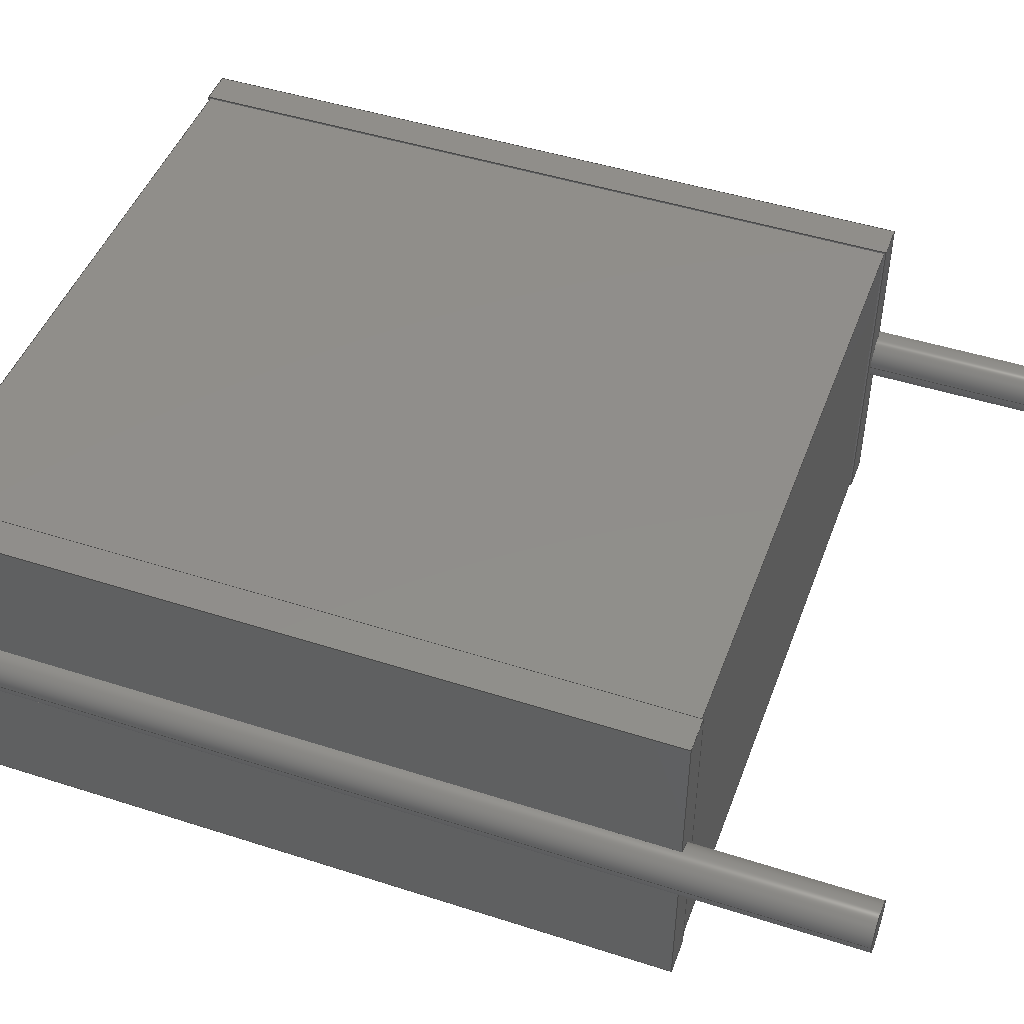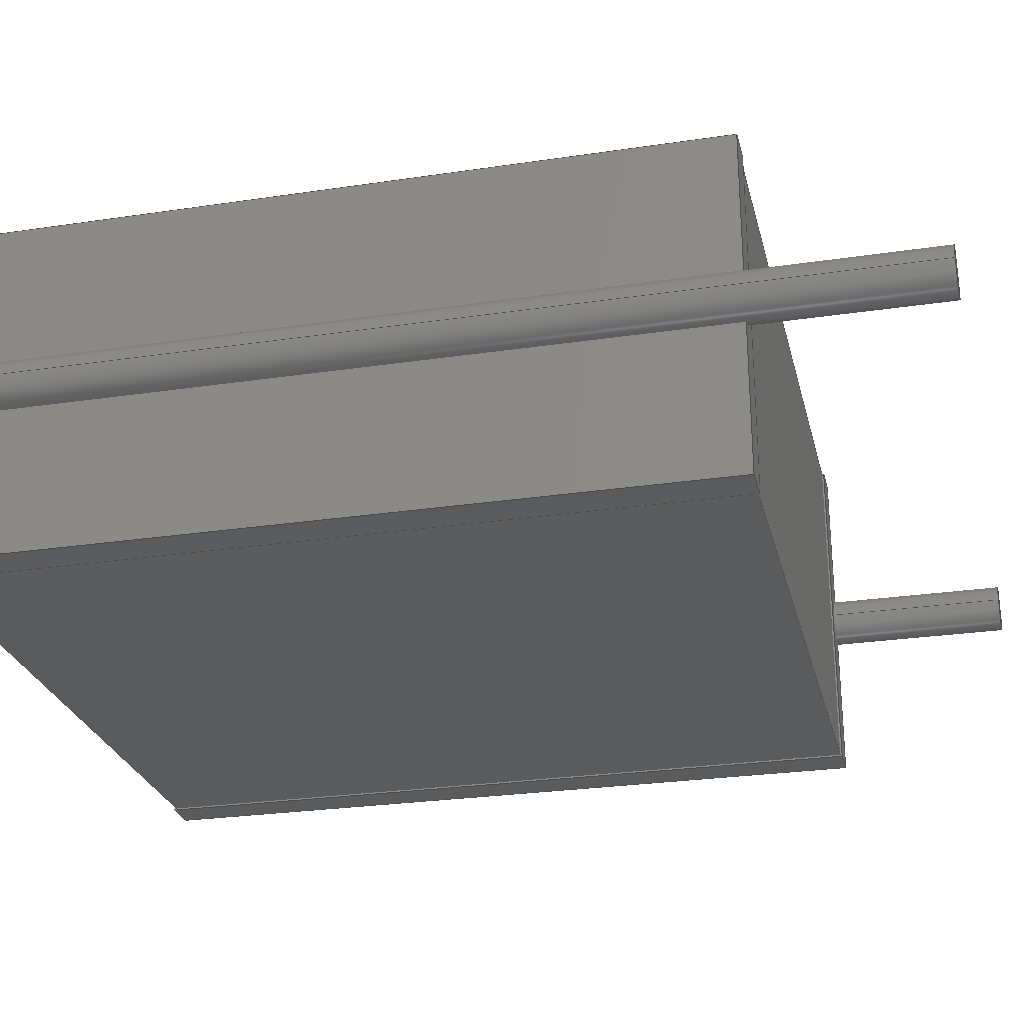
<metadata>
{"format":"step","ext":"step","renderer":"f3d","projection":"perspective","resolution":1024,"background":"white","views":[{"elev":47.0,"azim":110.0,"up":"+Y"},{"elev":-26.5,"azim":103.2,"up":"+Y"}]}
</metadata>
<code>
ISO-10303-21;
DATA;
#1=APPLICATION_PROTOCOL_DEFINITION('committee draft','automotive_design',1997,#2);
#2=APPLICATION_CONTEXT('core data for automotive mechanical design processes');
#3=SHAPE_DEFINITION_REPRESENTATION(#4,#10);
#4=PRODUCT_DEFINITION_SHAPE('','',#5);
#5=PRODUCT_DEFINITION('design','',#6,#9);
#6=PRODUCT_DEFINITION_FORMATION('','',#7);
#7=PRODUCT('C_Rect_L90mm_W36mm_P750mm_MKT','C_Rect_L90mm_W36mm_P750mm_MKT','',(#8));
#8=MECHANICAL_CONTEXT('',#2,'mechanical');
#9=PRODUCT_DEFINITION_CONTEXT('part definition',#2,'design');
#10=ADVANCED_BREP_SHAPE_REPRESENTATION('',(#11,#15),#417);
#11=AXIS2_PLACEMENT_3D('',#12,#13,#14);
#12=CARTESIAN_POINT('',(0,0,0));
#13=DIRECTION('',(0,0,1));
#14=DIRECTION('',(1,0,-0));
#15=MANIFOLD_SOLID_BREP('',#16);
#16=CLOSED_SHELL('',(#17,#33,#72,#102,#128,#135,#148,#184,#194,#201,#219,#233,#247,#257,#286,#305,#318,#344,#353,#374,#400,#411));
#17=ADVANCED_FACE('',(#18),#28,.F.);
#18=FACE_BOUND('',#19,.F.);
#19=EDGE_LOOP('',(#20));
#20=ORIENTED_EDGE('',*,*,#21,.T.);
#21=EDGE_CURVE('',#22,#22,#24,.T.);
#22=VERTEX_POINT('',#23);
#23=CARTESIAN_POINT('',(0.25,0,-1.9));
#24=CIRCLE('',#25,0.25);
#25=AXIS2_PLACEMENT_3D('',#26,#13,#27);
#26=CARTESIAN_POINT('',(0,0,-1.9));
#27=DIRECTION('',(1,0,0));
#28=PLANE('',#29);
#29=AXIS2_PLACEMENT_3D('',#30,#31,#32);
#30=CARTESIAN_POINT('',(-4.441e-16,2.184e-17,-1.9));
#31=DIRECTION('',(1.236e-29,-1.306e-31,1));
#32=DIRECTION('',(1,0,-1.236e-29));
#33=ADVANCED_FACE('',(#34),#71,.T.);
#34=FACE_BOUND('',#35,.T.);
#35=EDGE_LOOP('',(#36,#44,#20,#50,#51,#55,#61,#68));
#36=ORIENTED_EDGE('',*,*,#37,.F.);
#37=EDGE_CURVE('',#38,#40,#42,.T.);
#38=VERTEX_POINT('',#39);
#39=CARTESIAN_POINT('',(0.25,0,0));
#40=VERTEX_POINT('',#41);
#41=CARTESIAN_POINT('',(0,0.25,0));
#42=CIRCLE('',#43,0.25);
#43=AXIS2_PLACEMENT_3D('',#12,#13,#27);
#44=ORIENTED_EDGE('',*,*,#45,.T.);
#45=EDGE_CURVE('',#38,#22,#46,.T.);
#46=LINE('',#47,#48);
#47=CARTESIAN_POINT('',(0.25,0,7.5));
#48=VECTOR('',#49,1);
#49=DIRECTION('',(-0,-0,-1));
#50=ORIENTED_EDGE('',*,*,#45,.F.);
#51=ORIENTED_EDGE('',*,*,#52,.F.);
#52=EDGE_CURVE('',#53,#38,#42,.T.);
#53=VERTEX_POINT('',#54);
#54=CARTESIAN_POINT('',(0,-0.25,0));
#55=ORIENTED_EDGE('',*,*,#56,.T.);
#56=EDGE_CURVE('',#53,#57,#59,.T.);
#57=VERTEX_POINT('',#58);
#58=CARTESIAN_POINT('',(0,-0.25,7.5));
#59=LINE('',#58,#60);
#60=VECTOR('',#13,1);
#61=ORIENTED_EDGE('',*,*,#62,.F.);
#62=EDGE_CURVE('',#63,#57,#65,.T.);
#63=VERTEX_POINT('',#64);
#64=CARTESIAN_POINT('',(0,0.25,7.5));
#65=CIRCLE('',#66,0.25);
#66=AXIS2_PLACEMENT_3D('',#67,#13,#27);
#67=CARTESIAN_POINT('',(0,0,7.5));
#68=ORIENTED_EDGE('',*,*,#69,.F.);
#69=EDGE_CURVE('',#40,#63,#70,.T.);
#70=LINE('',#64,#60);
#71=CYLINDRICAL_SURFACE('',#66,0.25);
#72=ADVANCED_FACE('',(#73),#100,.F.);
#73=FACE_BOUND('',#74,.F.);
#74=EDGE_LOOP('',(#75,#82,#88,#93,#98,#36,#51));
#75=ORIENTED_EDGE('',*,*,#76,.F.);
#76=EDGE_CURVE('',#77,#53,#79,.T.);
#77=VERTEX_POINT('',#78);
#78=CARTESIAN_POINT('',(0,-1.8,0));
#79=LINE('',#78,#80);
#80=VECTOR('',#81,1);
#81=DIRECTION('',(0,1,0));
#82=ORIENTED_EDGE('',*,*,#83,.T.);
#83=EDGE_CURVE('',#77,#84,#86,.T.);
#84=VERTEX_POINT('',#85);
#85=CARTESIAN_POINT('',(0.375,-1.8,0));
#86=LINE('',#78,#87);
#87=VECTOR('',#27,1);
#88=ORIENTED_EDGE('',*,*,#89,.T.);
#89=EDGE_CURVE('',#84,#90,#92,.T.);
#90=VERTEX_POINT('',#91);
#91=CARTESIAN_POINT('',(0.375,1.8,0));
#92=LINE('',#85,#80);
#93=ORIENTED_EDGE('',*,*,#94,.F.);
#94=EDGE_CURVE('',#95,#90,#97,.T.);
#95=VERTEX_POINT('',#96);
#96=CARTESIAN_POINT('',(0,1.8,0));
#97=LINE('',#96,#87);
#98=ORIENTED_EDGE('',*,*,#99,.F.);
#99=EDGE_CURVE('',#40,#95,#79,.T.);
#100=PLANE('',#101);
#101=AXIS2_PLACEMENT_3D('',#78,#13,#27);
#102=ADVANCED_FACE('',(#103),#126,.F.);
#103=FACE_BOUND('',#104,.F.);
#104=EDGE_LOOP('',(#105,#112,#115,#55,#116,#68,#122,#123));
#105=ORIENTED_EDGE('',*,*,#106,.F.);
#106=EDGE_CURVE('',#107,#109,#111,.T.);
#107=VERTEX_POINT('',#108);
#108=CARTESIAN_POINT('',(0,-1.8,8));
#109=VERTEX_POINT('',#110);
#110=CARTESIAN_POINT('',(0,1.8,8));
#111=LINE('',#108,#80);
#112=ORIENTED_EDGE('',*,*,#113,.F.);
#113=EDGE_CURVE('',#77,#107,#114,.T.);
#114=LINE('',#78,#60);
#115=ORIENTED_EDGE('',*,*,#76,.T.);
#116=ORIENTED_EDGE('',*,*,#117,.T.);
#117=EDGE_CURVE('',#57,#63,#118,.T.);
#118=LINE('',#119,#120);
#119=CARTESIAN_POINT('',(0,-0.9,7.5));
#120=VECTOR('',#121,1);
#121=DIRECTION('',(0,1,1.306e-31));
#122=ORIENTED_EDGE('',*,*,#99,.T.);
#123=ORIENTED_EDGE('',*,*,#124,.T.);
#124=EDGE_CURVE('',#95,#109,#125,.T.);
#125=LINE('',#96,#60);
#126=PLANE('',#127);
#127=AXIS2_PLACEMENT_3D('',#78,#27,#13);
#128=ADVANCED_FACE('',(#129),#132,.T.);
#129=FACE_BOUND('',#130,.T.);
#130=EDGE_LOOP('',(#116,#131));
#131=ORIENTED_EDGE('',*,*,#62,.T.);
#132=PLANE('',#133);
#133=AXIS2_PLACEMENT_3D('',#134,#31,#32);
#134=CARTESIAN_POINT('',(-4.441e-16,2.184e-17,7.5));
#135=ADVANCED_FACE('',(#136),#146,.T.);
#136=FACE_BOUND('',#137,.T.);
#137=EDGE_LOOP('',(#93,#123,#138,#143));
#138=ORIENTED_EDGE('',*,*,#139,.T.);
#139=EDGE_CURVE('',#109,#140,#142,.T.);
#140=VERTEX_POINT('',#141);
#141=CARTESIAN_POINT('',(0.375,1.8,8));
#142=LINE('',#110,#87);
#143=ORIENTED_EDGE('',*,*,#144,.F.);
#144=EDGE_CURVE('',#90,#140,#145,.T.);
#145=LINE('',#91,#60);
#146=PLANE('',#147);
#147=AXIS2_PLACEMENT_3D('',#96,#81,#13);
#148=ADVANCED_FACE('',(#149,#160),#182,.T.);
#149=FACE_BOUND('',#150,.T.);
#150=EDGE_LOOP('',(#151,#88,#156,#157));
#151=ORIENTED_EDGE('',*,*,#152,.F.);
#152=EDGE_CURVE('',#84,#153,#155,.T.);
#153=VERTEX_POINT('',#154);
#154=CARTESIAN_POINT('',(0.375,-1.8,8));
#155=LINE('',#85,#60);
#156=ORIENTED_EDGE('',*,*,#144,.T.);
#157=ORIENTED_EDGE('',*,*,#158,.F.);
#158=EDGE_CURVE('',#153,#140,#159,.T.);
#159=LINE('',#154,#80);
#160=FACE_BOUND('',#161,.T.);
#161=EDGE_LOOP('',(#162,#169,#174,#179));
#162=ORIENTED_EDGE('',*,*,#163,.T.);
#163=EDGE_CURVE('',#164,#166,#168,.T.);
#164=VERTEX_POINT('',#165);
#165=CARTESIAN_POINT('',(0.375,-1.78,0.02));
#166=VERTEX_POINT('',#167);
#167=CARTESIAN_POINT('',(0.375,-1.78,7.98));
#168=LINE('',#165,#60);
#169=ORIENTED_EDGE('',*,*,#170,.T.);
#170=EDGE_CURVE('',#166,#171,#173,.T.);
#171=VERTEX_POINT('',#172);
#172=CARTESIAN_POINT('',(0.375,1.78,7.98));
#173=LINE('',#167,#80);
#174=ORIENTED_EDGE('',*,*,#175,.F.);
#175=EDGE_CURVE('',#176,#171,#178,.T.);
#176=VERTEX_POINT('',#177);
#177=CARTESIAN_POINT('',(0.375,1.78,0.02));
#178=LINE('',#177,#60);
#179=ORIENTED_EDGE('',*,*,#180,.F.);
#180=EDGE_CURVE('',#164,#176,#181,.T.);
#181=LINE('',#165,#80);
#182=PLANE('',#183);
#183=AXIS2_PLACEMENT_3D('',#85,#27,#13);
#184=ADVANCED_FACE('',(#185),#192,.F.);
#185=FACE_BOUND('',#186,.F.);
#186=EDGE_LOOP('',(#187,#188,#189,#151));
#187=ORIENTED_EDGE('',*,*,#83,.F.);
#188=ORIENTED_EDGE('',*,*,#113,.T.);
#189=ORIENTED_EDGE('',*,*,#190,.T.);
#190=EDGE_CURVE('',#107,#153,#191,.T.);
#191=LINE('',#108,#87);
#192=PLANE('',#193);
#193=AXIS2_PLACEMENT_3D('',#78,#81,#13);
#194=ADVANCED_FACE('',(#195),#199,.T.);
#195=FACE_BOUND('',#196,.T.);
#196=EDGE_LOOP('',(#105,#189,#197,#198));
#197=ORIENTED_EDGE('',*,*,#158,.T.);
#198=ORIENTED_EDGE('',*,*,#139,.F.);
#199=PLANE('',#200);
#200=AXIS2_PLACEMENT_3D('',#108,#13,#27);
#201=ADVANCED_FACE('',(#202),#217,.F.);
#202=FACE_BOUND('',#203,.F.);
#203=EDGE_LOOP('',(#204,#162,#209,#214));
#204=ORIENTED_EDGE('',*,*,#205,.F.);
#205=EDGE_CURVE('',#164,#206,#208,.T.);
#206=VERTEX_POINT('',#207);
#207=CARTESIAN_POINT('',(7.125,-1.78,0.02));
#208=LINE('',#165,#87);
#209=ORIENTED_EDGE('',*,*,#210,.T.);
#210=EDGE_CURVE('',#166,#211,#213,.T.);
#211=VERTEX_POINT('',#212);
#212=CARTESIAN_POINT('',(7.125,-1.78,7.98));
#213=LINE('',#167,#87);
#214=ORIENTED_EDGE('',*,*,#215,.F.);
#215=EDGE_CURVE('',#206,#211,#216,.T.);
#216=LINE('',#207,#60);
#217=PLANE('',#218);
#218=AXIS2_PLACEMENT_3D('',#165,#81,#13);
#219=ADVANCED_FACE('',(#220),#231,.F.);
#220=FACE_BOUND('',#221,.F.);
#221=EDGE_LOOP('',(#179,#222,#223,#228));
#222=ORIENTED_EDGE('',*,*,#205,.T.);
#223=ORIENTED_EDGE('',*,*,#224,.T.);
#224=EDGE_CURVE('',#206,#225,#227,.T.);
#225=VERTEX_POINT('',#226);
#226=CARTESIAN_POINT('',(7.125,1.78,0.02));
#227=LINE('',#207,#80);
#228=ORIENTED_EDGE('',*,*,#229,.F.);
#229=EDGE_CURVE('',#176,#225,#230,.T.);
#230=LINE('',#177,#87);
#231=PLANE('',#232);
#232=AXIS2_PLACEMENT_3D('',#165,#13,#27);
#233=ADVANCED_FACE('',(#234),#245,.T.);
#234=FACE_BOUND('',#235,.T.);
#235=EDGE_LOOP('',(#228,#236,#237,#242));
#236=ORIENTED_EDGE('',*,*,#175,.T.);
#237=ORIENTED_EDGE('',*,*,#238,.T.);
#238=EDGE_CURVE('',#171,#239,#241,.T.);
#239=VERTEX_POINT('',#240);
#240=CARTESIAN_POINT('',(7.125,1.78,7.98));
#241=LINE('',#172,#87);
#242=ORIENTED_EDGE('',*,*,#243,.F.);
#243=EDGE_CURVE('',#225,#239,#244,.T.);
#244=LINE('',#226,#60);
#245=PLANE('',#246);
#246=AXIS2_PLACEMENT_3D('',#177,#81,#13);
#247=ADVANCED_FACE('',(#248),#255,.T.);
#248=FACE_BOUND('',#249,.T.);
#249=EDGE_LOOP('',(#250,#209,#251,#254));
#250=ORIENTED_EDGE('',*,*,#170,.F.);
#251=ORIENTED_EDGE('',*,*,#252,.T.);
#252=EDGE_CURVE('',#211,#239,#253,.T.);
#253=LINE('',#212,#80);
#254=ORIENTED_EDGE('',*,*,#238,.F.);
#255=PLANE('',#256);
#256=AXIS2_PLACEMENT_3D('',#167,#13,#27);
#257=ADVANCED_FACE('',(#258,#280),#284,.F.);
#258=FACE_BOUND('',#259,.F.);
#259=EDGE_LOOP('',(#260,#267,#272,#277));
#260=ORIENTED_EDGE('',*,*,#261,.F.);
#261=EDGE_CURVE('',#262,#264,#266,.T.);
#262=VERTEX_POINT('',#263);
#263=CARTESIAN_POINT('',(7.125,-1.8,0));
#264=VERTEX_POINT('',#265);
#265=CARTESIAN_POINT('',(7.125,-1.8,8));
#266=LINE('',#263,#60);
#267=ORIENTED_EDGE('',*,*,#268,.T.);
#268=EDGE_CURVE('',#262,#269,#271,.T.);
#269=VERTEX_POINT('',#270);
#270=CARTESIAN_POINT('',(7.125,1.8,0));
#271=LINE('',#263,#80);
#272=ORIENTED_EDGE('',*,*,#273,.T.);
#273=EDGE_CURVE('',#269,#274,#276,.T.);
#274=VERTEX_POINT('',#275);
#275=CARTESIAN_POINT('',(7.125,1.8,8));
#276=LINE('',#270,#60);
#277=ORIENTED_EDGE('',*,*,#278,.F.);
#278=EDGE_CURVE('',#264,#274,#279,.T.);
#279=LINE('',#265,#80);
#280=FACE_BOUND('',#281,.F.);
#281=EDGE_LOOP('',(#282,#251,#242,#283));
#282=ORIENTED_EDGE('',*,*,#215,.T.);
#283=ORIENTED_EDGE('',*,*,#224,.F.);
#284=PLANE('',#285);
#285=AXIS2_PLACEMENT_3D('',#263,#27,#13);
#286=ADVANCED_FACE('',(#287),#303,.F.);
#287=FACE_BOUND('',#288,.F.);
#288=EDGE_LOOP('',(#289,#294,#295,#300));
#289=ORIENTED_EDGE('',*,*,#290,.F.);
#290=EDGE_CURVE('',#262,#291,#293,.T.);
#291=VERTEX_POINT('',#292);
#292=CARTESIAN_POINT('',(7.5,-1.8,0));
#293=LINE('',#263,#87);
#294=ORIENTED_EDGE('',*,*,#261,.T.);
#295=ORIENTED_EDGE('',*,*,#296,.T.);
#296=EDGE_CURVE('',#264,#297,#299,.T.);
#297=VERTEX_POINT('',#298);
#298=CARTESIAN_POINT('',(7.5,-1.8,8));
#299=LINE('',#265,#87);
#300=ORIENTED_EDGE('',*,*,#301,.F.);
#301=EDGE_CURVE('',#291,#297,#302,.T.);
#302=LINE('',#292,#60);
#303=PLANE('',#304);
#304=AXIS2_PLACEMENT_3D('',#263,#81,#13);
#305=ADVANCED_FACE('',(#306),#316,.T.);
#306=FACE_BOUND('',#307,.T.);
#307=EDGE_LOOP('',(#277,#295,#308,#313));
#308=ORIENTED_EDGE('',*,*,#309,.T.);
#309=EDGE_CURVE('',#297,#310,#312,.T.);
#310=VERTEX_POINT('',#311);
#311=CARTESIAN_POINT('',(7.5,1.8,8));
#312=LINE('',#298,#80);
#313=ORIENTED_EDGE('',*,*,#314,.F.);
#314=EDGE_CURVE('',#274,#310,#315,.T.);
#315=LINE('',#275,#87);
#316=PLANE('',#317);
#317=AXIS2_PLACEMENT_3D('',#265,#13,#27);
#318=ADVANCED_FACE('',(#319),#342,.F.);
#319=FACE_BOUND('',#320,.F.);
#320=EDGE_LOOP('',(#321,#326,#327,#328,#333,#340));
#321=ORIENTED_EDGE('',*,*,#322,.F.);
#322=EDGE_CURVE('',#269,#323,#325,.T.);
#323=VERTEX_POINT('',#324);
#324=CARTESIAN_POINT('',(7.5,1.8,0));
#325=LINE('',#270,#87);
#326=ORIENTED_EDGE('',*,*,#268,.F.);
#327=ORIENTED_EDGE('',*,*,#290,.T.);
#328=ORIENTED_EDGE('',*,*,#329,.T.);
#329=EDGE_CURVE('',#291,#330,#332,.T.);
#330=VERTEX_POINT('',#331);
#331=CARTESIAN_POINT('',(7.5,-0.25,0));
#332=LINE('',#292,#80);
#333=ORIENTED_EDGE('',*,*,#334,.F.);
#334=EDGE_CURVE('',#335,#330,#337,.T.);
#335=VERTEX_POINT('',#336);
#336=CARTESIAN_POINT('',(7.5,0.25,0));
#337=CIRCLE('',#338,0.25);
#338=AXIS2_PLACEMENT_3D('',#339,#13,#27);
#339=CARTESIAN_POINT('',(7.5,0,0));
#340=ORIENTED_EDGE('',*,*,#341,.T.);
#341=EDGE_CURVE('',#335,#323,#332,.T.);
#342=PLANE('',#343);
#343=AXIS2_PLACEMENT_3D('',#263,#13,#27);
#344=ADVANCED_FACE('',(#345),#351,.T.);
#345=FACE_BOUND('',#346,.T.);
#346=EDGE_LOOP('',(#321,#272,#347,#348));
#347=ORIENTED_EDGE('',*,*,#314,.T.);
#348=ORIENTED_EDGE('',*,*,#349,.F.);
#349=EDGE_CURVE('',#323,#310,#350,.T.);
#350=LINE('',#324,#60);
#351=PLANE('',#352);
#352=AXIS2_PLACEMENT_3D('',#270,#81,#13);
#353=ADVANCED_FACE('',(#354),#372,.T.);
#354=FACE_BOUND('',#355,.T.);
#355=EDGE_LOOP('',(#356,#300,#328,#357,#362,#368,#340,#371));
#356=ORIENTED_EDGE('',*,*,#309,.F.);
#357=ORIENTED_EDGE('',*,*,#358,.T.);
#358=EDGE_CURVE('',#330,#359,#361,.T.);
#359=VERTEX_POINT('',#360);
#360=CARTESIAN_POINT('',(7.5,-0.25,7.5));
#361=LINE('',#360,#60);
#362=ORIENTED_EDGE('',*,*,#363,.T.);
#363=EDGE_CURVE('',#359,#364,#366,.T.);
#364=VERTEX_POINT('',#365);
#365=CARTESIAN_POINT('',(7.5,0.25,7.5));
#366=LINE('',#367,#120);
#367=CARTESIAN_POINT('',(7.5,-0.9,7.5));
#368=ORIENTED_EDGE('',*,*,#369,.F.);
#369=EDGE_CURVE('',#335,#364,#370,.T.);
#370=LINE('',#365,#60);
#371=ORIENTED_EDGE('',*,*,#349,.T.);
#372=PLANE('',#373);
#373=AXIS2_PLACEMENT_3D('',#292,#27,#13);
#374=ADVANCED_FACE('',(#375),#399,.T.);
#375=FACE_BOUND('',#376,.T.);
#376=EDGE_LOOP('',(#377,#384,#389,#394,#395,#397,#333,#398));
#377=ORIENTED_EDGE('',*,*,#378,.F.);
#378=EDGE_CURVE('',#379,#364,#381,.T.);
#379=VERTEX_POINT('',#380);
#380=CARTESIAN_POINT('',(7.75,0,7.5));
#381=CIRCLE('',#382,0.25);
#382=AXIS2_PLACEMENT_3D('',#383,#13,#27);
#383=CARTESIAN_POINT('',(7.5,0,7.5));
#384=ORIENTED_EDGE('',*,*,#385,.T.);
#385=EDGE_CURVE('',#379,#386,#388,.T.);
#386=VERTEX_POINT('',#387);
#387=CARTESIAN_POINT('',(7.75,0,-1.9));
#388=LINE('',#380,#48);
#389=ORIENTED_EDGE('',*,*,#390,.T.);
#390=EDGE_CURVE('',#386,#386,#391,.T.);
#391=CIRCLE('',#392,0.25);
#392=AXIS2_PLACEMENT_3D('',#393,#13,#27);
#393=CARTESIAN_POINT('',(7.5,0,-1.9));
#394=ORIENTED_EDGE('',*,*,#385,.F.);
#395=ORIENTED_EDGE('',*,*,#396,.F.);
#396=EDGE_CURVE('',#359,#379,#381,.T.);
#397=ORIENTED_EDGE('',*,*,#358,.F.);
#398=ORIENTED_EDGE('',*,*,#369,.T.);
#399=CYLINDRICAL_SURFACE('',#382,0.25);
#400=ADVANCED_FACE('',(#401),#406,.T.);
#401=FACE_BOUND('',#402,.T.);
#402=EDGE_LOOP('',(#403,#404,#405));
#403=ORIENTED_EDGE('',*,*,#396,.T.);
#404=ORIENTED_EDGE('',*,*,#378,.T.);
#405=ORIENTED_EDGE('',*,*,#363,.F.);
#406=PLANE('',#407);
#407=AXIS2_PLACEMENT_3D('',#408,#409,#410);
#408=CARTESIAN_POINT('',(7.5,2.184e-17,7.5));
#409=DIRECTION('',(-1.315e-31,-1.306e-31,1));
#410=DIRECTION('',(1,0,1.315e-31));
#411=ADVANCED_FACE('',(#412),#414,.F.);
#412=FACE_BOUND('',#413,.F.);
#413=EDGE_LOOP('',(#389));
#414=PLANE('',#415);
#415=AXIS2_PLACEMENT_3D('',#416,#409,#410);
#416=CARTESIAN_POINT('',(7.5,2.184e-17,-1.9));
#417=( GEOMETRIC_REPRESENTATION_CONTEXT(3)GLOBAL_UNCERTAINTY_ASSIGNED_CONTEXT((#421)) GLOBAL_UNIT_ASSIGNED_CONTEXT((#418,#419,#420)) REPRESENTATION_CONTEXT('Context #1','3D Context with UNIT and UNCERTAINTY') );
#418=( LENGTH_UNIT() NAMED_UNIT(*) SI_UNIT(.MILLI.,.METRE.) );
#419=( NAMED_UNIT(*) PLANE_ANGLE_UNIT() SI_UNIT($,.RADIAN.) );
#420=( NAMED_UNIT(*) SI_UNIT($,.STERADIAN.) SOLID_ANGLE_UNIT() );
#421=UNCERTAINTY_MEASURE_WITH_UNIT(LENGTH_MEASURE(1e-07),#418,'distance_accuracy_value','confusion accuracy');
#422=PRODUCT_TYPE('part',$,(#7));
#423=MECHANICAL_DESIGN_GEOMETRIC_PRESENTATION_REPRESENTATION('',(#424,#432,#433,#434,#435,#436,#437,#438,#439,#440,#448,#449,#450,#451,#452,#453,#454,#455,#456,#457,#458,#459),#417);
#424=STYLED_ITEM('color',(#425),#17);
#425=PRESENTATION_STYLE_ASSIGNMENT((#426));
#426=SURFACE_STYLE_USAGE(.BOTH.,#427);
#427=SURFACE_SIDE_STYLE('',(#428));
#428=SURFACE_STYLE_FILL_AREA(#429);
#429=FILL_AREA_STYLE('',(#430));
#430=FILL_AREA_STYLE_COLOUR('',#431);
#431=COLOUR_RGB('',0.824,0.82,0.781);
#432=STYLED_ITEM('color',(#425),#33);
#433=STYLED_ITEM('color',(#425),#72);
#434=STYLED_ITEM('color',(#425),#102);
#435=STYLED_ITEM('color',(#425),#128);
#436=STYLED_ITEM('color',(#425),#135);
#437=STYLED_ITEM('color',(#425),#148);
#438=STYLED_ITEM('color',(#425),#184);
#439=STYLED_ITEM('color',(#425),#194);
#440=STYLED_ITEM('color',(#441),#201);
#441=PRESENTATION_STYLE_ASSIGNMENT((#442));
#442=SURFACE_STYLE_USAGE(.BOTH.,#443);
#443=SURFACE_SIDE_STYLE('',(#444));
#444=SURFACE_STYLE_FILL_AREA(#445);
#445=FILL_AREA_STYLE('',(#446));
#446=FILL_AREA_STYLE_COLOUR('',#447);
#447=COLOUR_RGB('',0.273,0.273,0.273);
#448=STYLED_ITEM('color',(#441),#219);
#449=STYLED_ITEM('color',(#441),#233);
#450=STYLED_ITEM('color',(#441),#247);
#451=STYLED_ITEM('color',(#425),#257);
#452=STYLED_ITEM('color',(#425),#286);
#453=STYLED_ITEM('color',(#425),#305);
#454=STYLED_ITEM('color',(#425),#318);
#455=STYLED_ITEM('color',(#425),#344);
#456=STYLED_ITEM('color',(#425),#353);
#457=STYLED_ITEM('color',(#425),#374);
#458=STYLED_ITEM('color',(#425),#400);
#459=STYLED_ITEM('color',(#425),#411);
ENDSEC;
END-ISO-10303-21;








</code>
